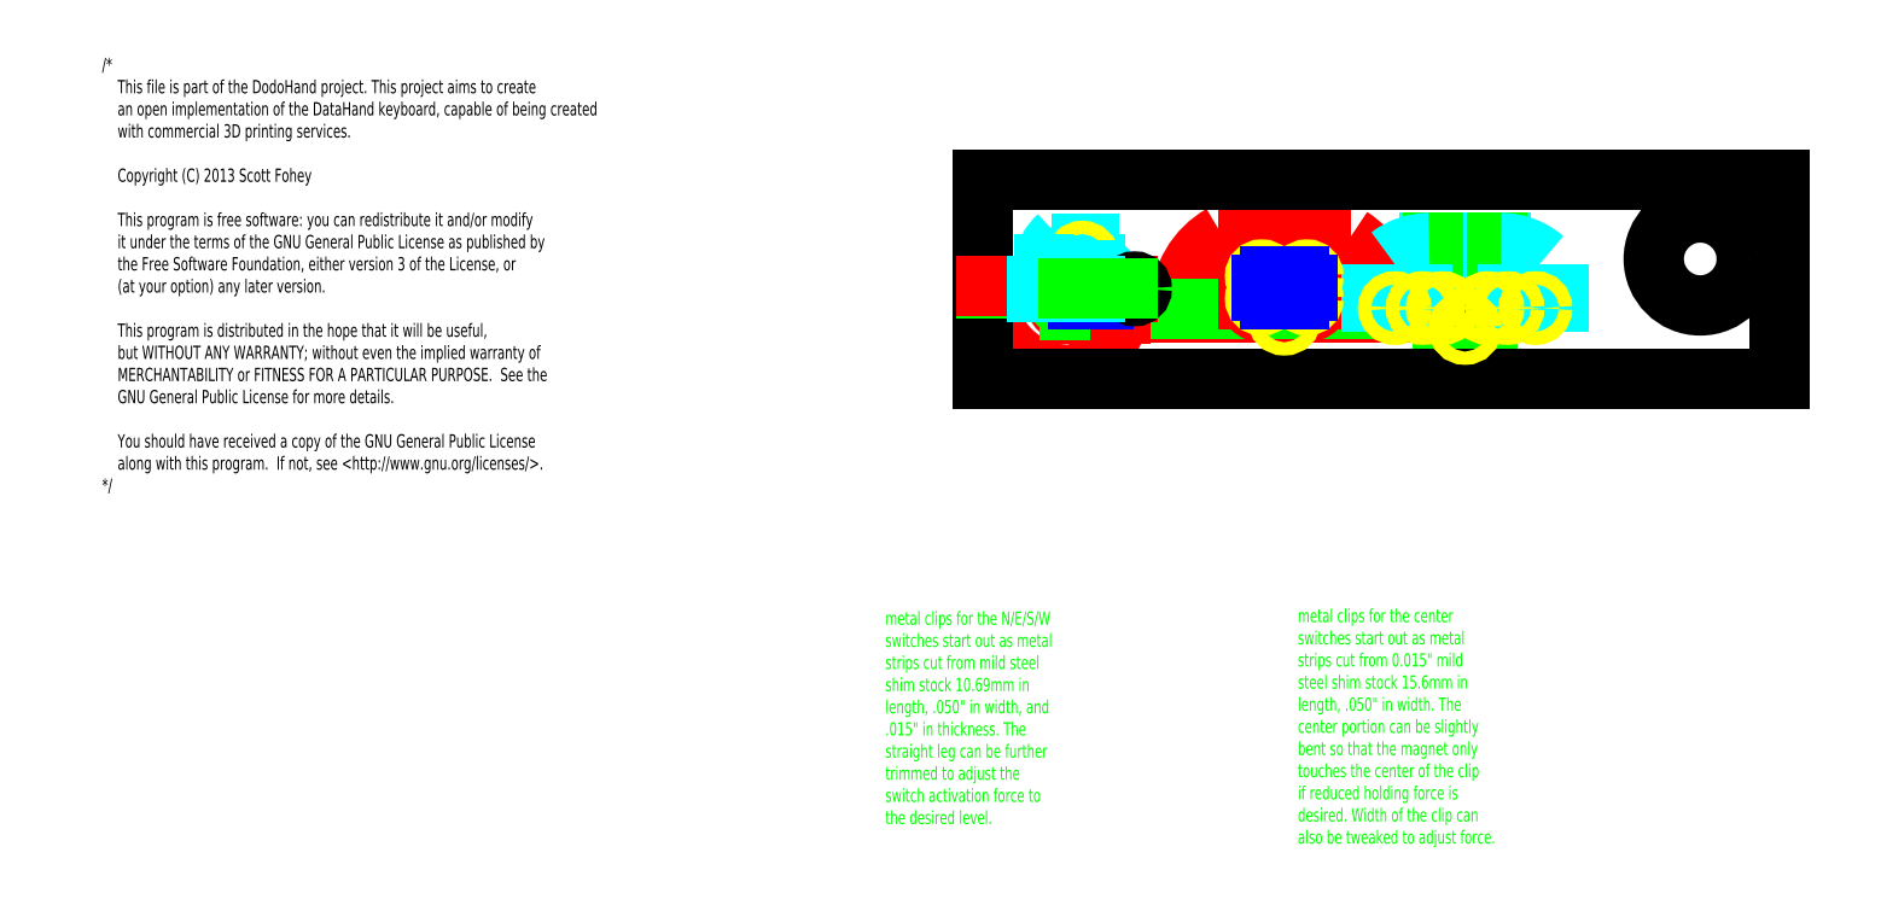
<metadata>
{"format":"dxf","ext":"dxf","renderer":"ezdxf+matplotlib","layout":"modelspace","background":"white","min_lineweight":24,"dpi":150}
</metadata>
<code>
0
SECTION
2
ENTITIES
0
ARC
8
guides
10
0
20
0
30
0
40
0
50
0
51
0
0
ARC
8
guides
10
6.5
20
6.5
30
0
40
6.22
50
180
51
270
0
ARC
8
guides
10
6.5
20
5.5
30
0
40
3.892
50
270
51
352.9
0
LWPOLYLINE
8
measurements
90
3
70
0
10
3.2
20
6.75
10
8.5
20
6.75
10
8.5
20
6.75
0
LINE
8
guides
10
0.28
20
7
30
0
11
0.28
21
6.5
31
0
0
LINE
8
measurements
10
30.5
20
5.25
30
0
11
30.5
21
5.25
31
0
0
LINE
8
measurements
10
30.5
20
5.25
30
0
11
30.5
21
5.25
31
0
0
LINE
8
measurements
10
30.5
20
5.25
30
0
11
30.5
21
5.25
31
0
0
LINE
8
measurements
10
30.5
20
5.25
30
0
11
30.5
21
5.25
31
0
0
LINE
8
guides_3
10
14.9
20
5.5
30
0
11
30.5
21
5.5
31
0
0
LINE
8
guides_3
10
30.5
20
5.5
30
0
11
30.5
21
5
31
0
0
LINE
8
guides_3
10
30.5
20
5
30
0
11
14.9
21
5
31
0
0
LINE
8
guides_3
10
14.9
20
5
30
0
11
14.9
21
5.5
31
0
0
ARC
8
guides_3
10
21
20
5.5
30
0
40
6.1
50
119.4
51
180
0
ARC
8
guides_3
10
24.4
20
5.5
30
0
40
6.1
50
360
51
57.53
0
ARC
8
measurements
10
21
20
6
30
0
40
0.75
50
180
51
270
0
LINE
8
measurements
10
14.9
20
5.25
30
0
11
21
21
5.25
31
0
0
LINE
8
measurements
10
21
20
5.25
30
0
11
24.4
21
5.25
31
0
0
LINE
8
measurements
10
24.4
20
5.25
30
0
11
24.4
21
5.25
31
0
0
LINE
8
measurements
10
24.4
20
5.25
30
0
11
30.5
21
5.25
31
0
0
ARC
8
measurements
10
24.4
20
6
30
0
40
0.7503
50
270
51
360
0
LINE
8
measurements
10
20.25
20
6
30
0
11
20.25
21
10.9
31
0
0
LINE
8
measurements
10
25.15
20
6
30
0
11
25.15
21
10.9
31
0
0
ARC
8
guides_3
10
21
20
6
30
0
40
1
50
180
51
270
0
ARC
8
guides_3
10
21
20
6
30
0
40
0.5
50
180
51
270
0
ARC
8
guides_3
10
24.4
20
6
30
0
40
1
50
270
51
0
0
ARC
8
guides_3
10
24.4
20
6
30
0
40
0.5
50
270
51
0
0
LINE
8
guides_3
10
20
20
6
30
0
11
20
21
10.9
31
0
0
LINE
8
guides_3
10
20
20
10.9
30
0
11
20.5
21
10.9
31
0
0
LINE
8
guides_3
10
20.5
20
10.9
30
0
11
20.5
21
6
31
0
0
LINE
8
guides_3
10
24.9
20
6
30
0
11
24.9
21
10.9
31
0
0
LINE
8
guides_3
10
24.9
20
10.9
30
0
11
25.4
21
10.9
31
0
0
LINE
8
guides_3
10
25.4
20
10.9
30
0
11
25.4
21
6
31
0
0
LINE
8
measurements
10
33.85
20
4.3
30
0
11
33.85
21
4.3
31
0
0
LINE
8
measurements
10
33.85
20
4.3
30
0
11
33.85
21
4.3
31
0
0
LINE
8
guides_4
10
38
20
4.8
30
0
11
34.6
21
4.8
31
0
0
LINE
8
guides_4
10
34.6
20
4.3
30
0
11
38
21
4.3
31
0
0
LINE
8
guides_4
10
38.5
20
5.3
30
0
11
38.5
21
10.2
31
0
0
LINE
8
guides_4
10
38.5
20
10.2
30
0
11
39
21
10.2
31
0
0
LINE
8
guides_4
10
34.1
20
5.3
30
0
11
34.1
21
10.2
31
0
0
LINE
8
guides_4
10
34.1
20
10.2
30
0
11
33.6
21
10.2
31
0
0
LINE
8
guides_4
10
39
20
10.2
30
0
11
39
21
5.3
31
0
0
LINE
8
guides_4
10
33.6
20
10.2
30
0
11
33.6
21
5.3
31
0
0
ARC
8
guides_4
10
38
20
5.3
30
0
40
0.5
50
270
51
360
0
ARC
8
guides_4
10
38
20
5.3
30
0
40
1
50
270
51
360
0
ARC
8
guides_4
10
34.6
20
5.3
30
0
40
0.5
50
180
51
270
0
ARC
8
guides_4
10
34.6
20
5.3
30
0
40
1
50
180
51
270
0
LINE
8
measurements
10
34.6
20
4.55
30
0
11
38
21
4.55
31
0
0
LINE
8
measurements
10
38.75
20
5.3
30
0
11
38.75
21
10.2
31
0
0
LINE
8
measurements
10
33.85
20
10.2
30
0
11
33.85
21
5.3
31
0
0
ARC
8
measurements
10
34.6
20
5.3
30
0
40
0.75
50
180
51
270
0
ARC
8
measurements
10
38
20
5.3
30
0
40
0.75
50
270
51
360
0
ARC
8
measurements
10
33.1
20
5.3
30
0
40
0.75
50
360
51
90
0
ARC
8
measurements
10
39.5
20
5.3
30
0
40
0.75
50
90
51
180
0
LINE
8
measurements
10
39.5
20
6.05
30
0
11
43.3
21
6.05
31
0
0
LINE
8
measurements
10
33.1
20
6.05
30
0
11
29.3
21
6.05
31
0
0
LINE
8
guides_4
10
33.1
20
5.8
30
0
11
29.3
21
5.8
31
0
0
LINE
8
guides_4
10
29.3
20
5.8
30
0
11
29.3
21
6.3
31
0
0
LINE
8
guides_4
10
29.3
20
6.3
30
0
11
33.1
21
6.3
31
0
0
LINE
8
guides_4
10
39.5
20
5.8
30
0
11
43.3
21
5.8
31
0
0
LINE
8
guides_4
10
43.3
20
5.8
30
0
11
43.3
21
6.3
31
0
0
LINE
8
guides_4
10
43.3
20
6.3
30
0
11
39.5
21
6.3
31
0
0
ARC
8
guides_4
10
39.5
20
5.3
30
0
40
1
50
90
51
180
0
ARC
8
guides_4
10
39.5
20
5.3
30
0
40
0.5
50
90
51
180
0
ARC
8
guides_4
10
33.1
20
5.3
30
0
40
0.5
50
0
51
90
0
ARC
8
guides_4
10
33.1
20
5.3
30
0
40
1
50
0
51
90
0
ARC
8
guides_4
10
33.6
20
5.3
30
0
40
4.9
50
90
51
127.8
0
ARC
8
guides_4
10
39
20
5.3
30
0
40
4.9
50
48.81
51
90
0
LINE
8
0
10
0
20
0
30
0
11
60
21
0
31
0
0
LINE
8
0
10
60
20
0
30
0
11
60
21
15
31
0
0
LINE
8
0
10
60
20
15
30
0
11
0
21
15
31
0
0
LINE
8
0
10
0
20
15
30
0
11
0
21
0
31
0
0
CIRCLE
8
0
10
54
20
9
30
0
40
3.5
0
DIMENSION
8
dimensions
10
51.32
20
10.34
30
0
11
54.5
21
10.01
31
0
70
3
71
5
72
1
41
1
42
0
1
7\S8^ 6.5;
3
Standard
15
56.68
25
7.658
35
0
40
0
0
DIMENSION
8
dimensions
10
60
20
21
30
0
11
30
21
22.12
31
0
70
0
71
5
72
1
41
1
42
0
1
60\S80^ 60;
3
Standard
13
0
23
15
33
0
14
60
24
15
34
0
50
0
0
DIMENSION
8
dimensions
10
60
20
17
30
0
11
57
21
18.12
31
0
70
0
71
5
72
1
41
1
42
0
1
6\S9^ 6;
3
Standard
13
54
23
12.5
33
0
14
60
24
15
34
0
50
0
0
DIMENSION
8
dimensions
10
63
20
15
30
0
11
61.88
21
12
31
0
70
0
71
5
72
1
41
1
42
0
1
6\S9^ 6;
3
Standard
13
57.5
23
9
33
0
14
60
24
15
34
0
50
90
0
LINE
8
measurements
10
7.45
20
8.35
30
0
11
8.45
21
8.35
31
0
0
CIRCLE
8
1.1mm_holes
10
8.45
20
7.55
30
0
40
0.55
0
CIRCLE
8
1.1mm_holes
10
6.55
20
5.95
30
0
40
0.55
0
CIRCLE
8
1.1mm_holes
10
9.75
20
5.95
30
0
40
0.55
0
LINE
8
guides
10
6.56
20
5.4
30
0
11
10.36
21
5.4
31
0
0
ARC
8
guides
10
6.525
20
5.95
30
0
40
1.05
50
91.36
51
271.4
0
LINE
8
guides
10
10.36
20
4.9
30
0
11
6.55
21
4.9
31
0
0
ARC
8
measurements
10
6.525
20
5.95
30
0
40
0.8004
50
91.79
51
271.8
0
LINE
8
measurements
10
6.55
20
5.15
30
0
11
10.36
21
5.15
31
0
0
LINE
8
guides
10
10.36
20
5.4
30
0
11
10.36
21
4.9
31
0
0
DIMENSION
8
dimensions
10
7.084
20
8.823
30
0
11
6.876
21
10.04
31
0
70
3
71
5
72
1
41
1
42
0
1
%%c1%%p\S0.025^ ;
3
Standard
15
7.916
25
9.377
35
0
40
0
0
ARC
8
measurements
10
7.5
20
9.1
30
0
40
0.75
50
90
51
270
0
LINE
8
measurements
10
7.5
20
9.85
30
0
11
8
21
9.85
31
0
0
ARC
8
guides_2
10
7.5
20
9.1
30
0
40
1
50
90
51
270
0
LINE
8
guides_2
10
7.5
20
10.1
30
0
11
8
21
10.1
31
0
0
LINE
8
guides_2
10
8
20
10.1
30
0
11
8
21
9.6
31
0
0
LINE
8
guides_2
10
8
20
9.6
30
0
11
7.5
21
9.6
31
0
0
ARC
8
guides_2
10
7.5
20
9.1
30
0
40
0.5
50
90
51
270
0
LINE
8
measurements
10
7.5
20
8.35
30
0
11
4.65
21
8.35
31
0
0
ARC
8
measurements
10
8.475
20
7.55
30
0
40
0.8004
50
271.8
51
91.79
0
ARC
8
guides_2
10
8.475
20
7.55
30
0
40
1.05
50
271.4
51
91.36
0
LINE
8
guides_2
10
4.65
20
8.6
30
0
11
8.45
21
8.6
31
0
0
LINE
8
measurements
10
3.2
20
6.75
30
0
11
0.28
21
6.75
31
0
0
CIRCLE
8
1mm_holes
10
21
20
6
30
0
40
0.5
0
CIRCLE
8
1mm_holes
10
21
20
7.7
30
0
40
0.5
0
CIRCLE
8
1mm_holes
10
22.7
20
4.5
30
0
40
0.5
0
CIRCLE
8
1mm_holes
10
36.3
20
3.8
30
0
40
0.5
0
CIRCLE
8
1mm_holes
10
31
20
5.3
30
0
40
0.5
0
CIRCLE
8
1mm_holes
10
41.6
20
5.3
30
0
40
0.5
0
CIRCLE
8
1mm_holes
10
33.1
20
5.3
30
0
40
0.5
0
CIRCLE
8
1mm_holes
10
39.5
20
5.3
30
0
40
0.5
0
CIRCLE
8
1mm_holes
10
7.5
20
9.1
30
0
40
0.5
0
CIRCLE
8
1mm_holes
10
34.61
20
5.3
30
0
40
0.5
0
CIRCLE
8
1mm_holes
10
37.99
20
5.3
30
0
40
0.5
0
CIRCLE
8
1mm_holes
10
24.39
20
6
30
0
40
0.5
0
CIRCLE
8
1mm_holes
10
24.39
20
7.7
30
0
40
0.5
0
LINE
8
guides_2
10
4.65
20
8.1
30
0
11
4.65
21
8.6
31
0
0
LINE
8
guides_2
10
8.45
20
8.1
30
0
11
4.65
21
8.1
31
0
0
ARC
8
guides_2
10
7.71
20
8.383
30
0
40
3.068
50
130.9
51
175.9
0
LINE
8
dimensions
10
7.2
20
5.95
30
0
11
9.1
21
5.95
31
0
0
DIMENSION
8
dimensions
10
8
20
-2
30
0
11
2
21
-2
31
0
70
0
71
5
72
1
41
1
42
0
1

3
Standard
13
6.55
23
5.95
33
0
14
8.45
24
7.55
34
0
50
0
0
DIMENSION
8
dimensions
10
10
20
-6
30
0
11
3
21
-6
31
0
70
0
71
5
72
1
41
1
42
0
1

3
Standard
13
6.55
23
5.95
33
0
14
9.75
24
5.95
34
0
50
0
0
DIMENSION
8
dimensions
10
-0.6
20
9.1
30
0
11
-1.725
21
8.325
31
0
70
0
71
5
72
1
41
1
42
0
1
1.55%%p\S0.025^ ;
3
Standard
13
8.45
23
7.55
33
0
14
7.5
24
9.1
34
0
50
90
0
DIMENSION
8
dimensions
10
2
20
7.55
30
0
11
1
21
8
31
0
70
0
71
5
72
1
41
1
42
0
1
1.6%%p\S0.025^ ;
3
Standard
13
6.55
23
5.95
33
0
14
8.45
24
7.55
34
0
50
90
0
DIMENSION
8
dimensions
10
7.5
20
18
30
0
11
7.025
21
19.12
31
0
70
0
71
5
72
1
41
1
42
0
1
0.95\S0.025^ 0.05;
3
Standard
13
6.55
23
5.95
33
0
14
7.5
24
9.1
34
0
50
0
0
DIMENSION
8
dimensions
10
-6
20
0
30
0
11
-7.125
21
7.5
31
0
70
0
71
5
72
1
41
1
42
0
1
15\S30^ 15;
3
Standard
13
0
23
15
33
0
14
0
24
0
34
0
50
90
0
LINE
8
dimensions
10
21
20
6.6
30
0
11
21
21
7.1
31
0
0
LINE
8
dimensions
10
24.4
20
7.1
30
0
11
24.4
21
6.6
31
0
0
LINE
8
dimensions
10
21.6
20
6
30
0
11
23.8
21
6
31
0
0
LINE
8
dimensions
10
23.8
20
7.7
30
0
11
21.6
21
7.7
31
0
0
DIMENSION
8
dimensions
10
19
20
4.5
30
0
11
17.88
21
4.9
31
0
70
0
71
5
72
1
41
1
42
0
1

3
Standard
13
31
23
5.3
33
0
14
22.7
24
4.5
34
0
50
90
0
DIMENSION
8
dimensions
10
23
20
-2
30
0
11
26.85
21
-0.875
31
0
70
0
71
5
72
1
41
1
42
0
1

3
Standard
13
31
23
5.3
33
0
14
22.7
24
4.5
34
0
50
0
0
DIMENSION
8
dimensions
10
21
20
-5
30
0
11
26
21
-3.875
31
0
70
0
71
5
72
1
41
1
42
0
1

3
Standard
13
31
23
5.3
33
0
14
21
24
6
34
0
50
0
0
DIMENSION
8
dimensions
10
29
20
6
30
0
11
29
21
7.5
31
0
70
0
71
5
72
1
41
1
42
0
1

3
Standard
13
31
23
5.3
33
0
14
24.39
24
6
34
0
50
90
0
DIMENSION
8
dimensions
10
27
20
7.7
30
0
11
27
21
11
31
0
70
0
71
5
72
1
41
1
42
0
1

3
Standard
13
31
23
5.3
33
0
14
24.39
24
7.7
34
0
50
90
0
DIMENSION
8
dimensions
10
24
20
1.5
30
0
11
27.7
21
2.625
31
0
70
0
71
5
72
1
41
1
42
0
1

3
Standard
13
31
23
5.3
33
0
14
24.4
24
6
34
0
50
0
0
DIMENSION
8
dimensions
10
48
20
3.8
30
0
11
46.88
21
4.55
31
0
70
0
71
5
72
0
41
1
42
0
1

3
Standard
13
35.11
23
5.3
33
0
14
35.8
24
3.8
34
0
50
90
0
DIMENSION
8
dimensions
10
33.1
20
2
30
0
11
32.05
21
3.125
31
0
70
0
71
5
72
0
41
1
42
0
1

3
Standard
13
31
23
4.8
33
0
14
33.1
24
4.8
34
0
50
0
0
DIMENSION
8
dimensions
10
34.61
20
-2
30
0
11
32.8
21
-0.875
31
0
70
0
71
5
72
0
41
1
42
0
1

3
Standard
13
31
23
4.8
33
0
14
34.61
24
4.8
34
0
50
0
0
DIMENSION
8
dimensions
10
36.3
20
-5
30
0
11
33.65
21
-3.875
31
0
70
0
71
5
72
0
41
1
42
0
1

3
Standard
13
31
23
4.8
33
0
14
36.3
24
3.3
34
0
50
0
0
DIMENSION
8
dimensions
10
37.99
20
-8
30
0
11
34.5
21
-6.875
31
0
70
0
71
5
72
0
41
1
42
0
1

3
Standard
13
31
23
4.8
33
0
14
37.99
24
4.8
34
0
50
0
0
DIMENSION
8
dimensions
10
39.5
20
-11
30
0
11
35.25
21
-9.875
31
0
70
0
71
5
72
0
41
1
42
0
1

3
Standard
13
31
23
4.8
33
0
14
39.5
24
4.8
34
0
50
0
0
DIMENSION
8
dimensions
10
41.6
20
-14
30
0
11
36.3
21
-12.88
31
0
70
0
71
5
72
0
41
1
42
0
1

3
Standard
13
31
23
4.8
33
0
14
41.6
24
4.8
34
0
50
0
0
MTEXT
8
title_block
10
-66.27
20
24.14
30
0
40
1
41
100
71
1
72
2
3
/*\P    This file is part of the DodoHand project. This project aims to create \P    an open implementation of the DataHand keyboard, capable of being created\P    with commercial 3D printing services.\P\P    Copyright (C) 2013 Scott Fohey\P\P    Thi
3
s program is free software: you can redistribute it and/or modify\P    it under the terms of the GNU General Public License as published by\P    the Free Software Foundation, either version 3 of the License, or\P    (at your option) any later version
3
.\P\P    This program is distributed in the hope that it will be useful,\P    but WITHOUT ANY WARRANTY; without even the implied warranty of\P    MERCHANTABILITY or FITNESS FOR A PARTICULAR PURPOSE.  See the\P    GNU General Public License for more d
1
etails.\P\P    You should have received a copy of the GNU General Public License\P    along with this program.  If not, see <http://www.gnu.org/licenses/>.\P*/\P
7
iso
50
0
73
0
44
1
0
LINE
8
guides
10
6.55
20
6.5
30
0
11
10.87
21
6.5
31
0
0
LINE
8
guides
10
10.87
20
6.5
30
0
11
10.87
21
7
31
0
0
LINE
8
guides
10
10.87
20
7
30
0
11
0.28
21
7
31
0
0
CIRCLE
8
1.1mm_holes
10
11.42
20
6.75
30
0
40
0.55
0
DIMENSION
8
dimensions
10
11.12
20
6.288
30
0
11
10.47
21
7.36
31
0
70
3
71
5
72
1
41
1
42
0.3491
1
%%c1.1%%p\S0.025^ ;
3
Standard
15
11.72
25
7.212
35
0
40
0
0
DIMENSION
8
dimensions
10
4.422
20
6.75
30
0
11
4.173
21
-0.7601
31
0
70
0
71
5
72
1
41
1
42
0
1
0.8%%p\S0.025^ ;
3
Standard
13
6.55
23
5.95
33
0
14
11.42
24
6.75
34
0
50
90
0
LINE
8
guides_2
10
8.45
20
7
30
0
11
4.133
21
7
31
0
0
LINE
8
guides_2
10
4.133
20
7
30
0
11
4.133
21
6.5
31
0
0
LINE
8
guides_2
10
4.133
20
6.5
30
0
11
4.133
21
6.5
31
0
0
LINE
8
guides_2
10
4.133
20
6.5
30
0
11
4.133
21
6.5
31
0
0
LINE
8
guides_2
10
4.133
20
6.5
30
0
11
4.133
21
6.5
31
0
0
LINE
8
guides_2
10
4.133
20
6.5
30
0
11
8.5
21
6.5
31
0
0
LINE
8
measurements
10
6.5
20
6.75
30
0
11
10.87
21
6.75
31
0
0
DIMENSION
8
dimensions
10
11.42
20
-9.381
30
0
11
8.971
21
-8.256
31
0
70
0
71
5
72
1
41
1
42
0
1
4.89
3
Standard
13
6.525
23
5.95
33
0
14
11.42
24
6.75
34
0
50
0
0
MTEXT
8
measurements
10
-7.326
20
-17.54
30
0
40
1
41
100
71
1
72
0
3
metal clips for the N/E/S/W \Pswitches start out as metal \Pstrips cut from mild steel \Pshim stock 10.69mm in \Plength, 0.05" in width, and \P0.015" in thickness. The \Pstraight leg can be further \Ptrimmed to adjust the \Pswitch activation force to
1
\Pthe desired level.
7
normallatin1
50
0
73
1
44
1
0
MTEXT
8
measurements
10
23.71
20
-17.35
30
0
40
1
41
100
71
1
72
0
3
metal clips for the center\Pswitches start out as metal \Pstrips cut from 0.015" mild \Psteel shim stock 15.6mm in \Plength, 0.05" in width. The \Pcenter portion can be slightly\Pbent so that the magnet only\Ptouches the center of the clip\Pif reduce
1
d holding force is \Pdesired. Width of the clip can\Palso be tweaked to adjust force.
7
normallatin1
50
0
73
1
44
1
0
ENDSEC
0
EOF

</code>
